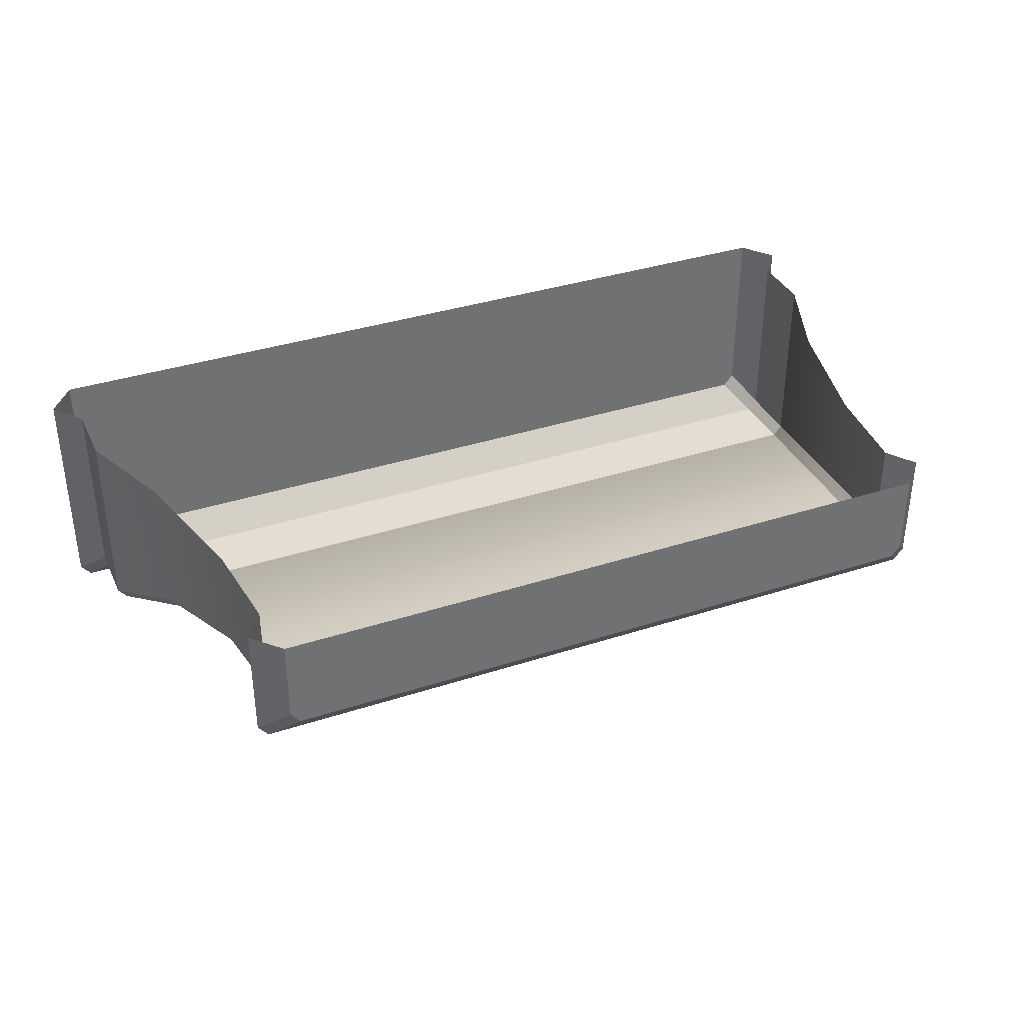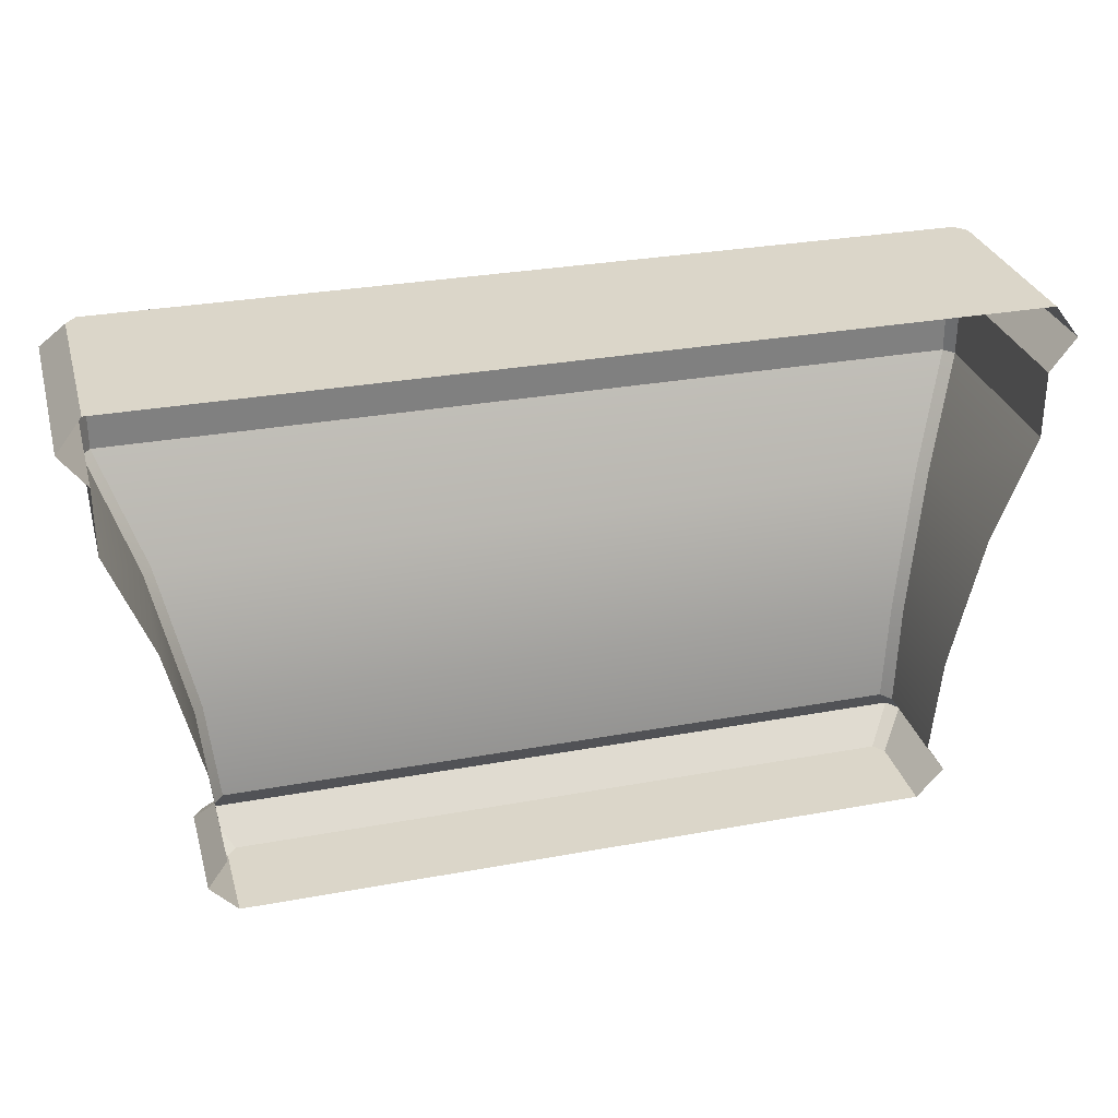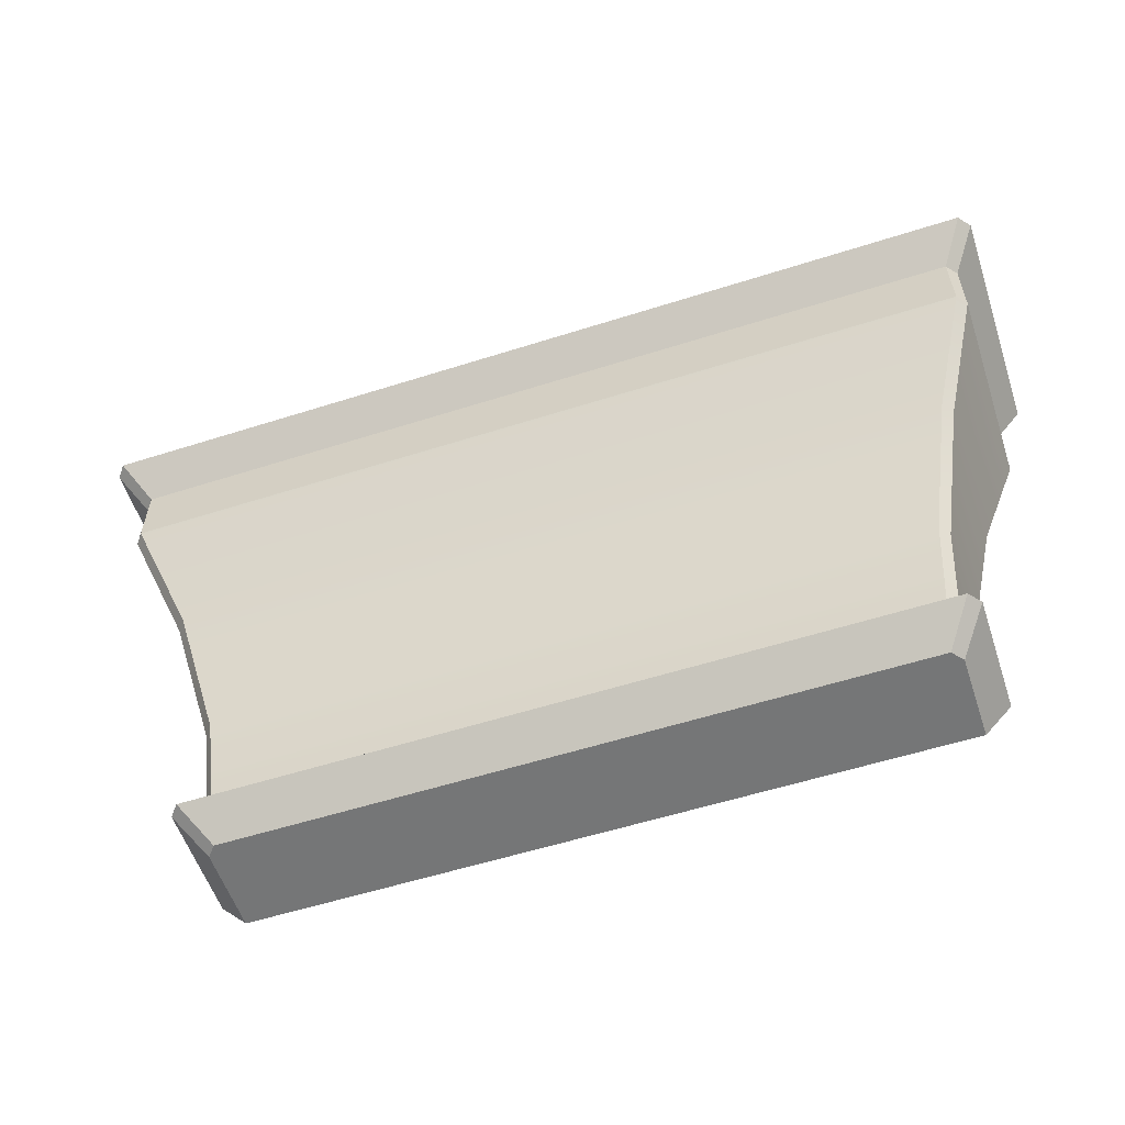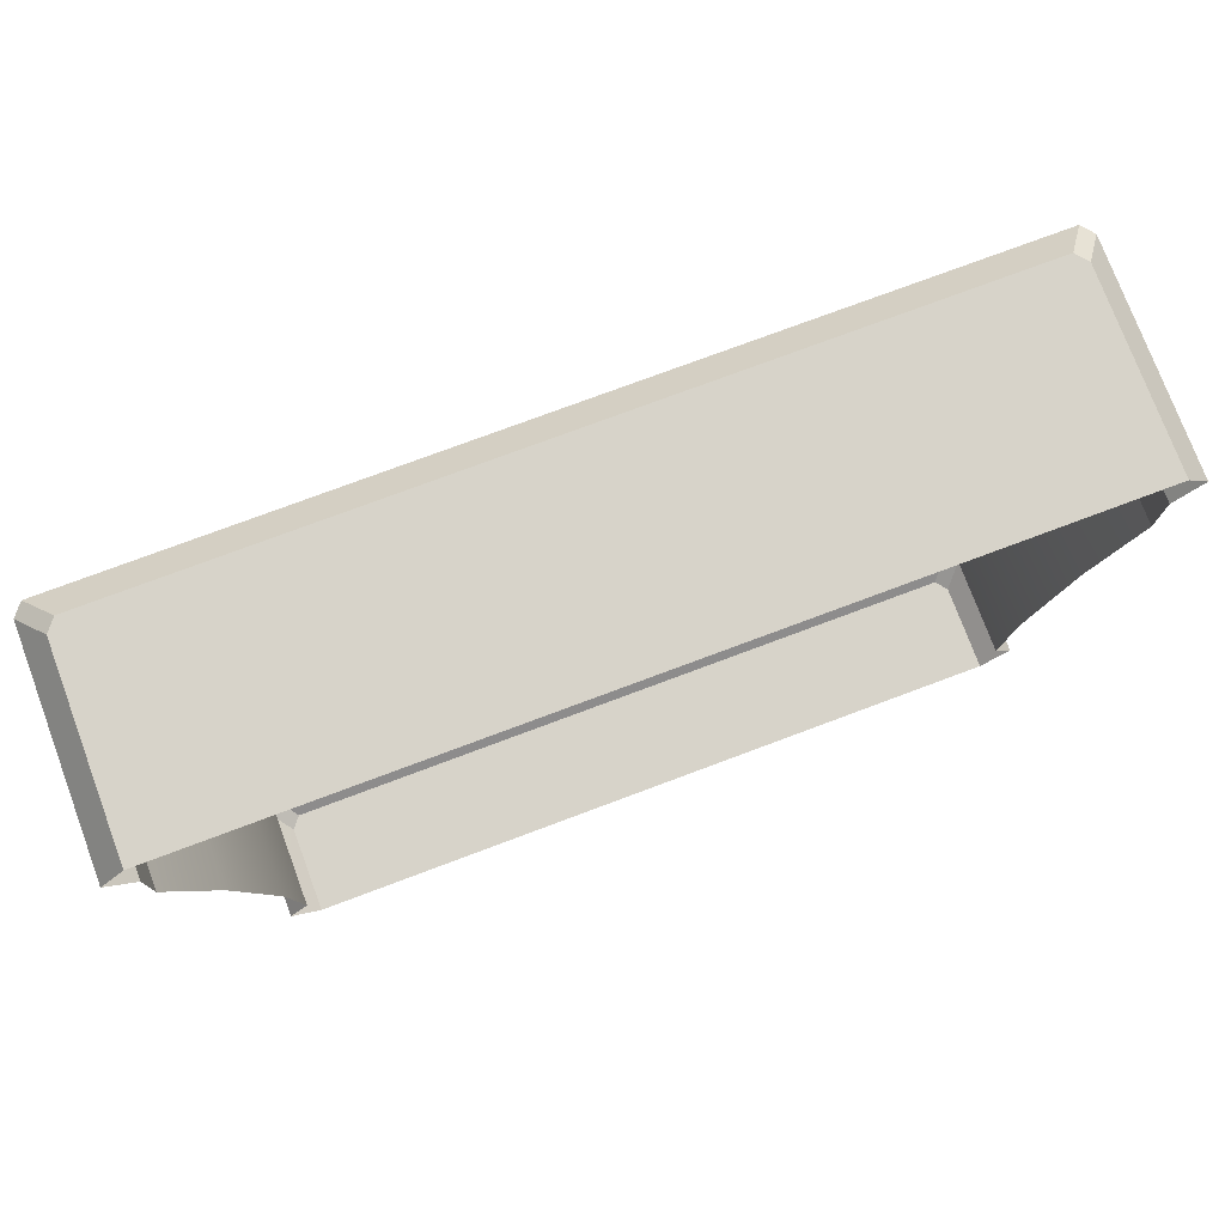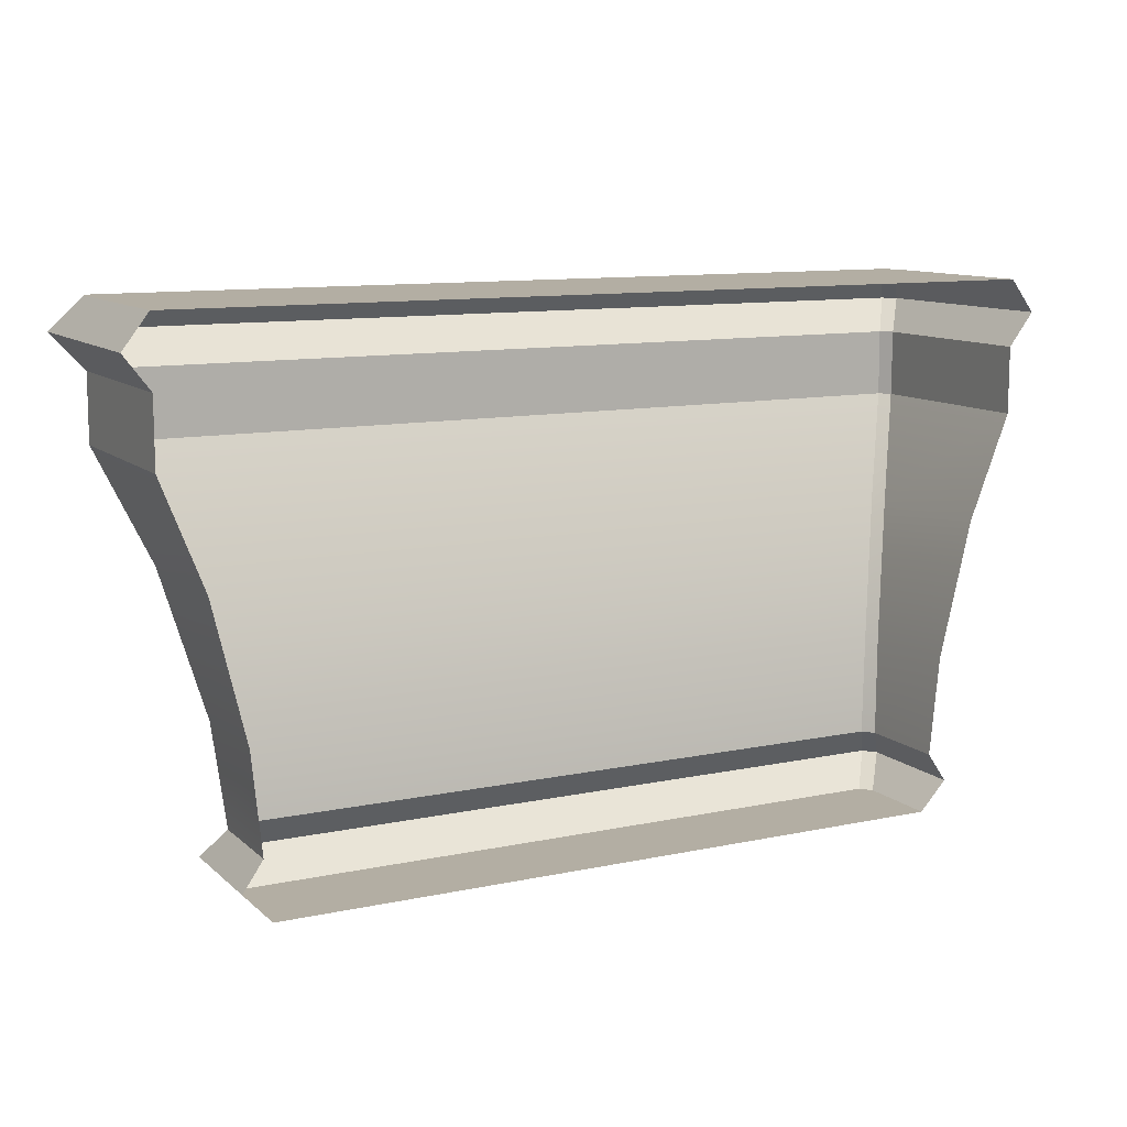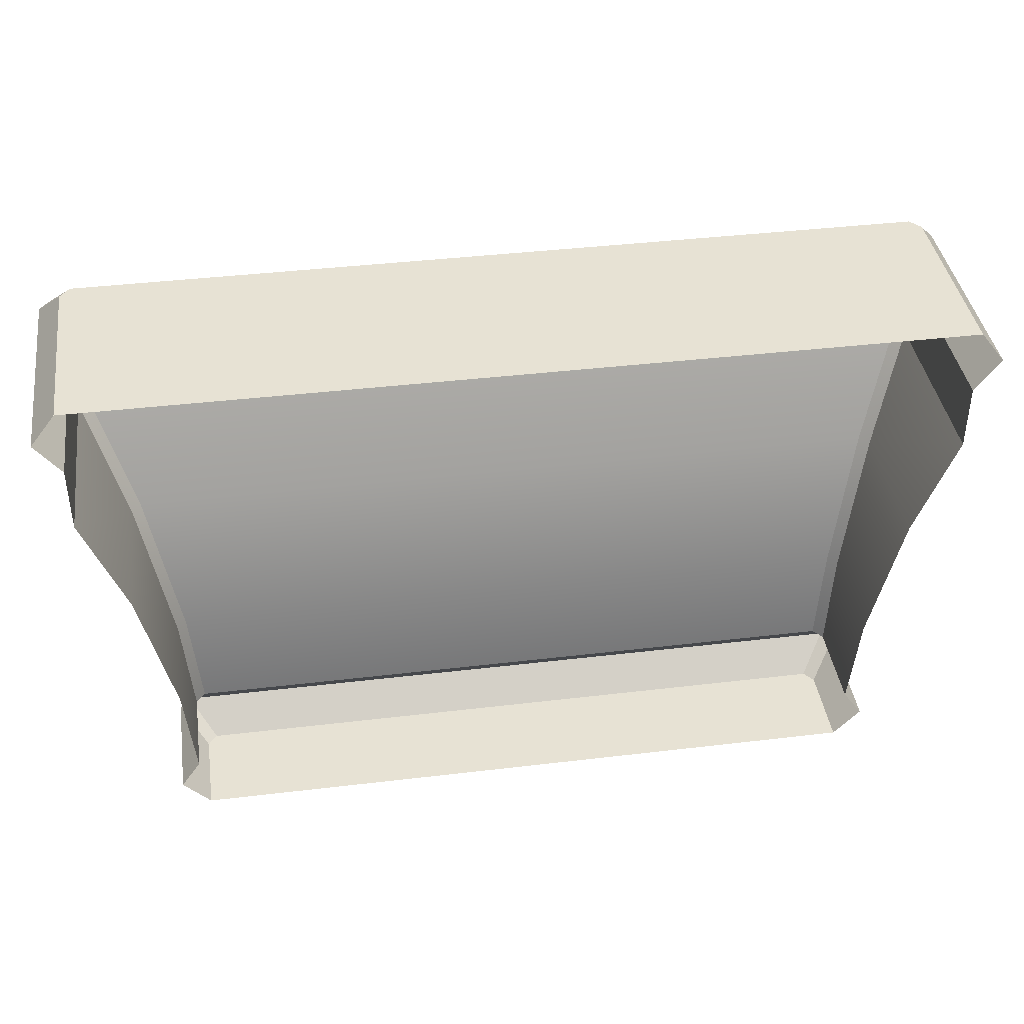
<metadata>
{"format":"obj","ext":"obj","renderer":"f3d","projection":"perspective","resolution":1024,"background":"white","views":[{"elev":36.3,"azim":-23.0,"up":"+Z"},{"elev":30.0,"azim":-15.0,"up":"+Y"},{"elev":-56.7,"azim":-161.6,"up":"+Y"},{"elev":76.3,"azim":-20.5,"up":"+Y"},{"elev":10.9,"azim":-27.6,"up":"+Y"},{"elev":40.0,"azim":-8.4,"up":"+Y"}]}
</metadata>
<code>
v 2.321 0.3869 0.1698
v 2.384 1.033 0.08762
v 2.384 1.033 0.7808
v 2.321 0.3869 0.7808
v -2.328 1.033 0.01899
v 2.328 1.033 0.01899
v 2.261 0.3869 0.09661
v -2.261 0.3869 0.09661
v -2.812 2.623 -0.5762
v -2.809 3.06 -0.5762
v 2.809 3.06 -0.5762
v 2.812 2.623 -0.5762
v -2.869 2.623 0.7808
v -2.869 3.06 0.7808
v -2.869 3.06 -0.5027
v -2.869 2.623 -0.5062
v 2.274 0 0.2281
v 2.453 0.1934 0.01576
v 2.453 0.1934 0.7808
v 2.274 0 0.7808
v -2.387 0.1934 -0.06605
v 2.387 0.1934 -0.06605
v 2.214 0 0.1535
v -2.214 0 0.1535
v 2.869 3.06 -0.5027
v 3.035 3.278 -0.6995
v 3.035 3.278 0.7808
v 2.869 3.06 0.7808
v -2.969 3.278 -0.7808
v 2.969 3.278 -0.7808
v 2.869 3.496 -0.4949
v 2.869 3.496 0.7808
v -2.802 3.496 -0.5762
v 2.802 3.496 -0.5762
v 2.598 1.933 -0.1725
v 2.869 2.623 -0.5062
v 2.869 2.623 0.7808
v 2.598 1.933 0.7808
v 2.54 1.933 -0.2439
v -2.54 1.933 -0.2439
v -2.321 0.3869 0.1698
v -2.384 1.033 0.08762
v -2.453 0.1934 0.01576
v -2.274 0 0.2281
v -3.035 3.278 -0.6995
v -2.869 3.496 -0.4949
v -2.598 1.933 -0.1725
v -2.869 3.496 0.7808
v -2.384 1.033 0.7808
v -2.321 0.3869 0.7808
v -2.453 0.1934 0.7808
v -2.275 0 0.7808
v -3.035 3.278 0.7808
v -2.598 1.933 0.7808
f 1 2 3
f 1 3 4
f 5 6 7
f 5 7 8
f 9 10 11
f 9 11 12
f 13 14 15
f 13 15 16
f 17 18 19
f 17 19 20
f 21 22 23
f 21 23 24
f 1 4 19
f 1 19 18
f 8 7 22
f 8 22 21
f 25 26 27
f 25 27 28
f 29 30 11
f 29 11 10
f 31 32 27
f 31 27 26
f 33 34 30
f 33 30 29
f 35 36 37
f 35 37 38
f 9 12 39
f 9 39 40
f 2 35 38
f 2 38 3
f 40 39 6
f 40 6 5
f 7 6 2
f 7 2 1
f 8 41 42
f 8 42 5
f 12 11 25
f 12 25 36
f 16 15 10
f 16 10 9
f 7 1 18
f 7 18 22
f 8 21 43
f 8 43 41
f 18 17 23
f 18 23 22
f 43 21 24
f 43 24 44
f 11 30 26
f 11 26 25
f 10 15 45
f 10 45 29
f 26 30 34
f 26 34 31
f 45 46 33
f 45 33 29
f 39 12 36
f 39 36 35
f 40 47 16
f 40 16 9
f 6 39 35
f 6 35 2
f 5 42 47
f 5 47 40
f 32 31 34
f 32 34 46
f 34 33 46
f 48 32 46
f 49 42 41
f 49 41 50
f 37 36 25
f 37 25 28
f 51 43 44
f 51 44 52
f 51 50 41
f 51 41 43
f 53 45 15
f 53 15 14
f 53 48 46
f 53 46 45
f 13 16 47
f 13 47 54
f 54 47 42
f 54 42 49
f 52 44 17
f 52 17 20
f 23 17 44
f 23 44 24

</code>
